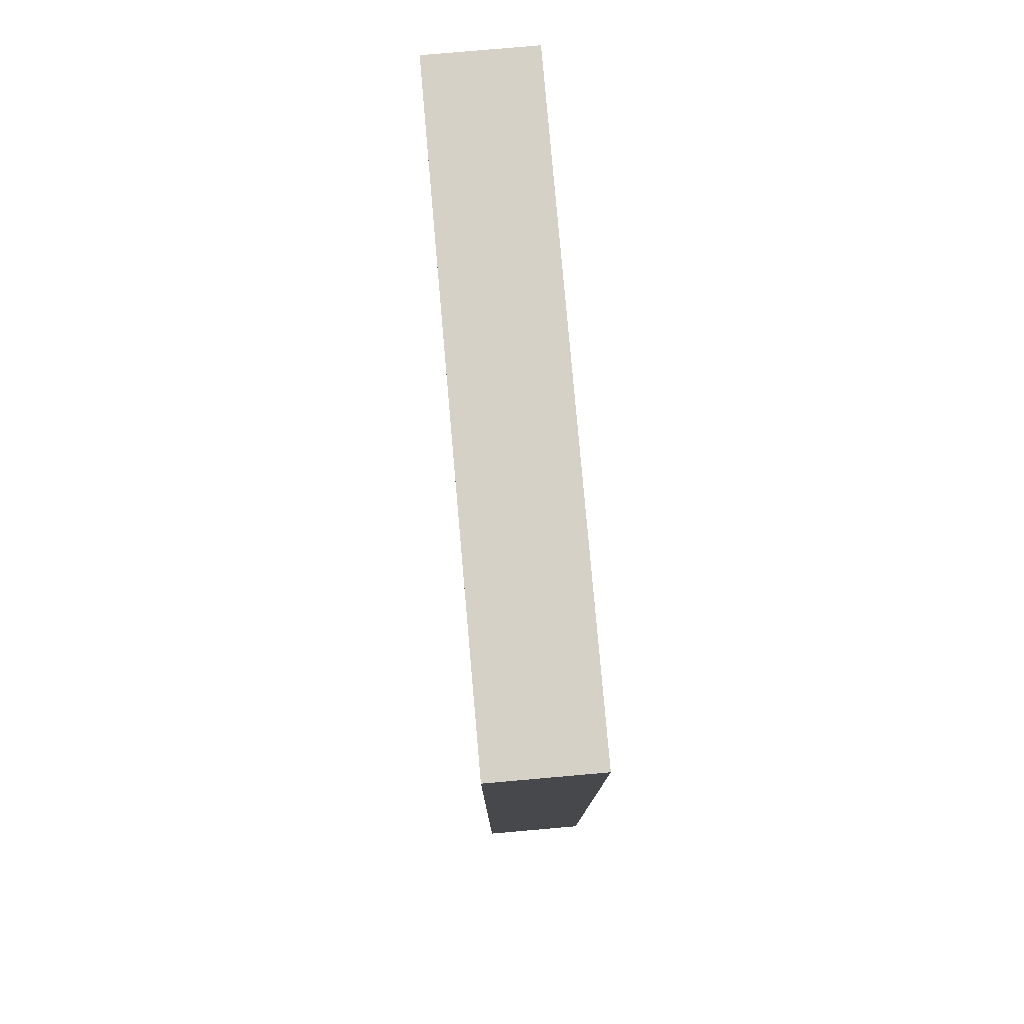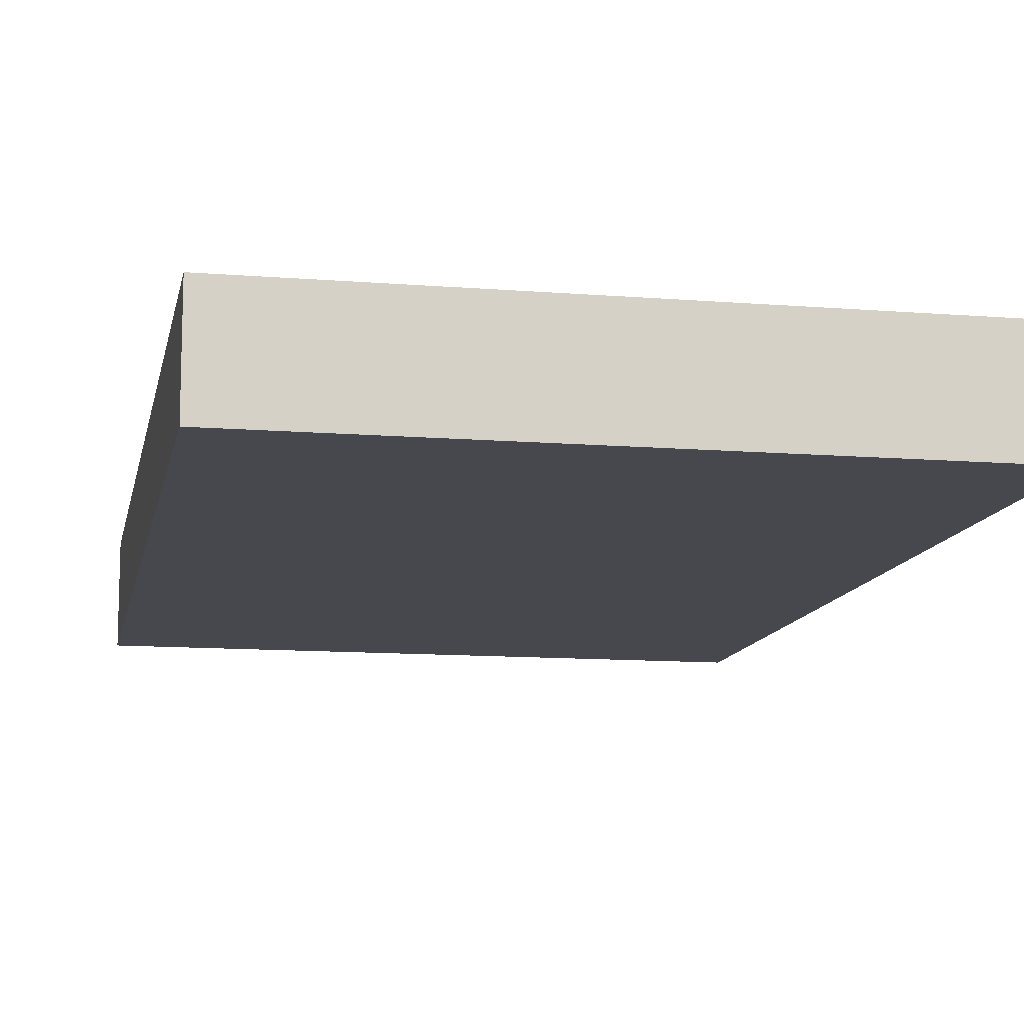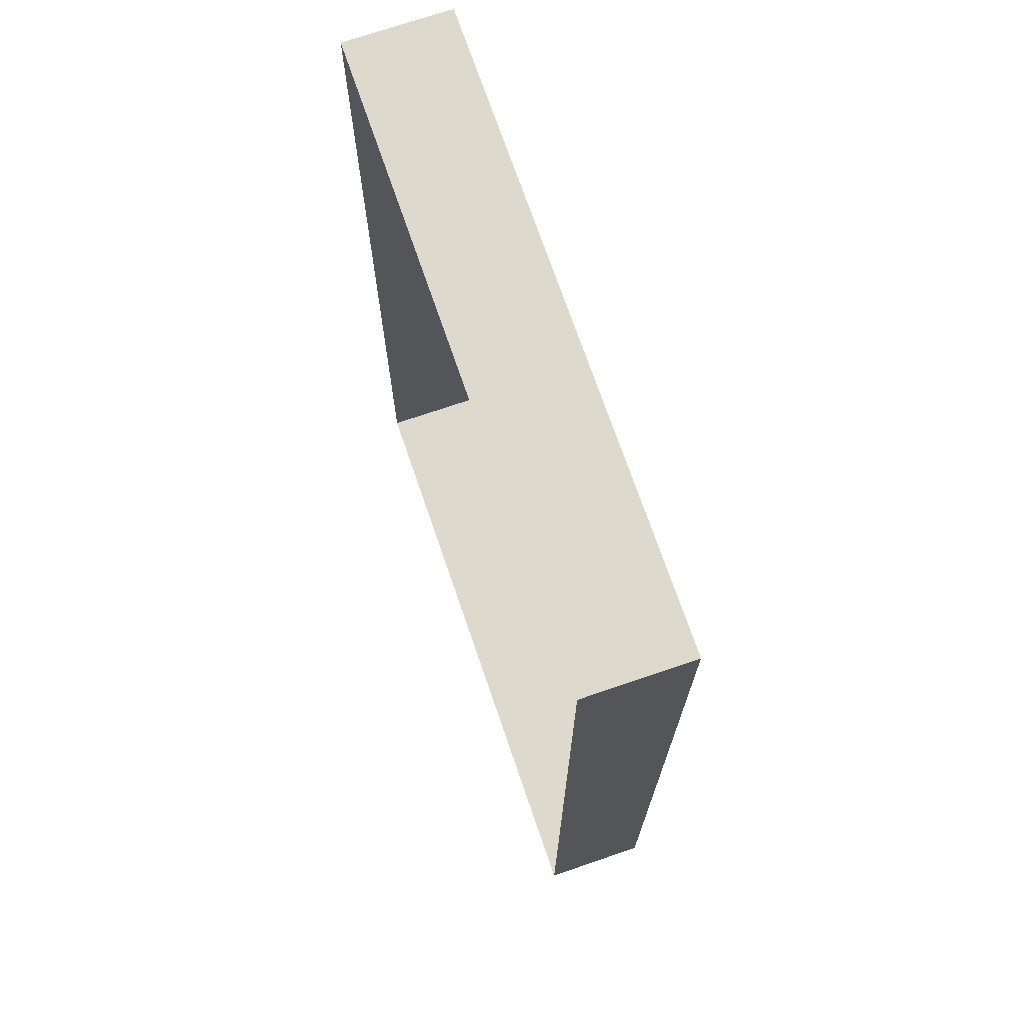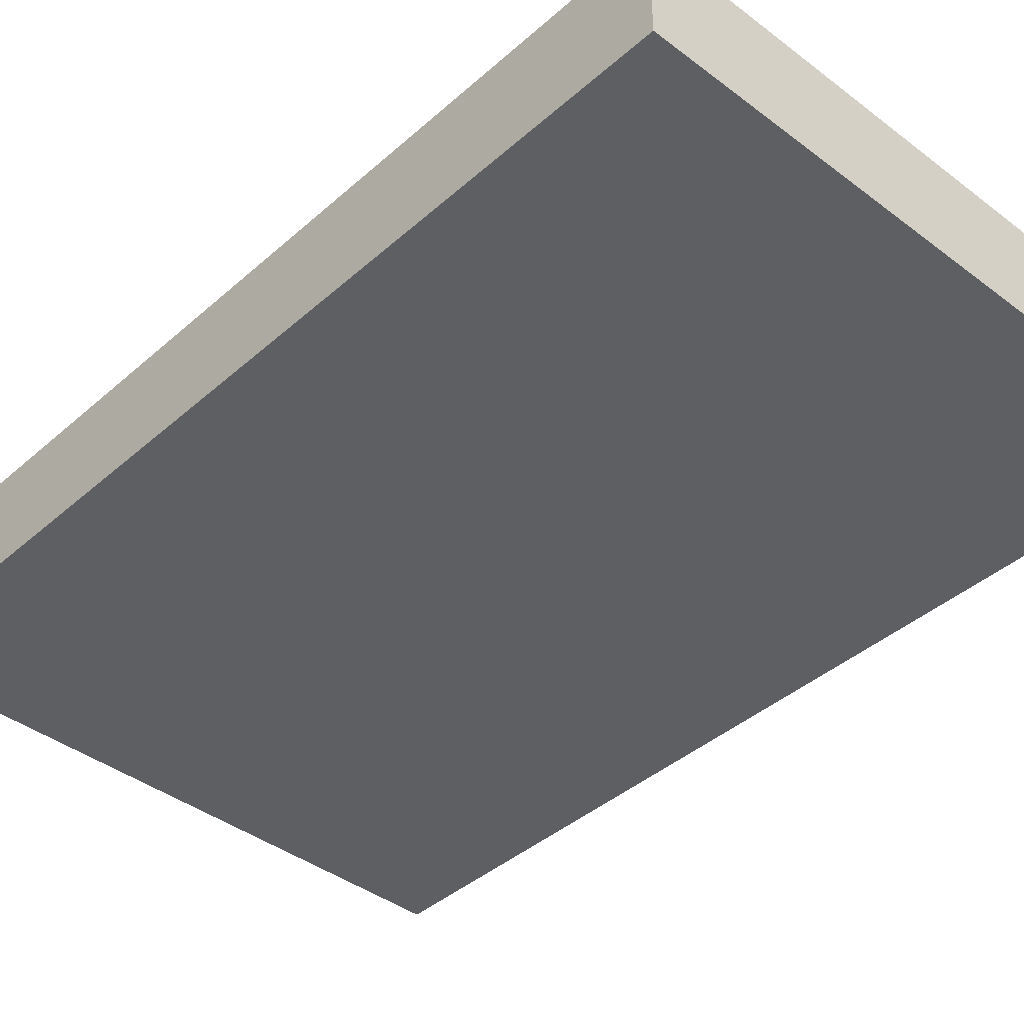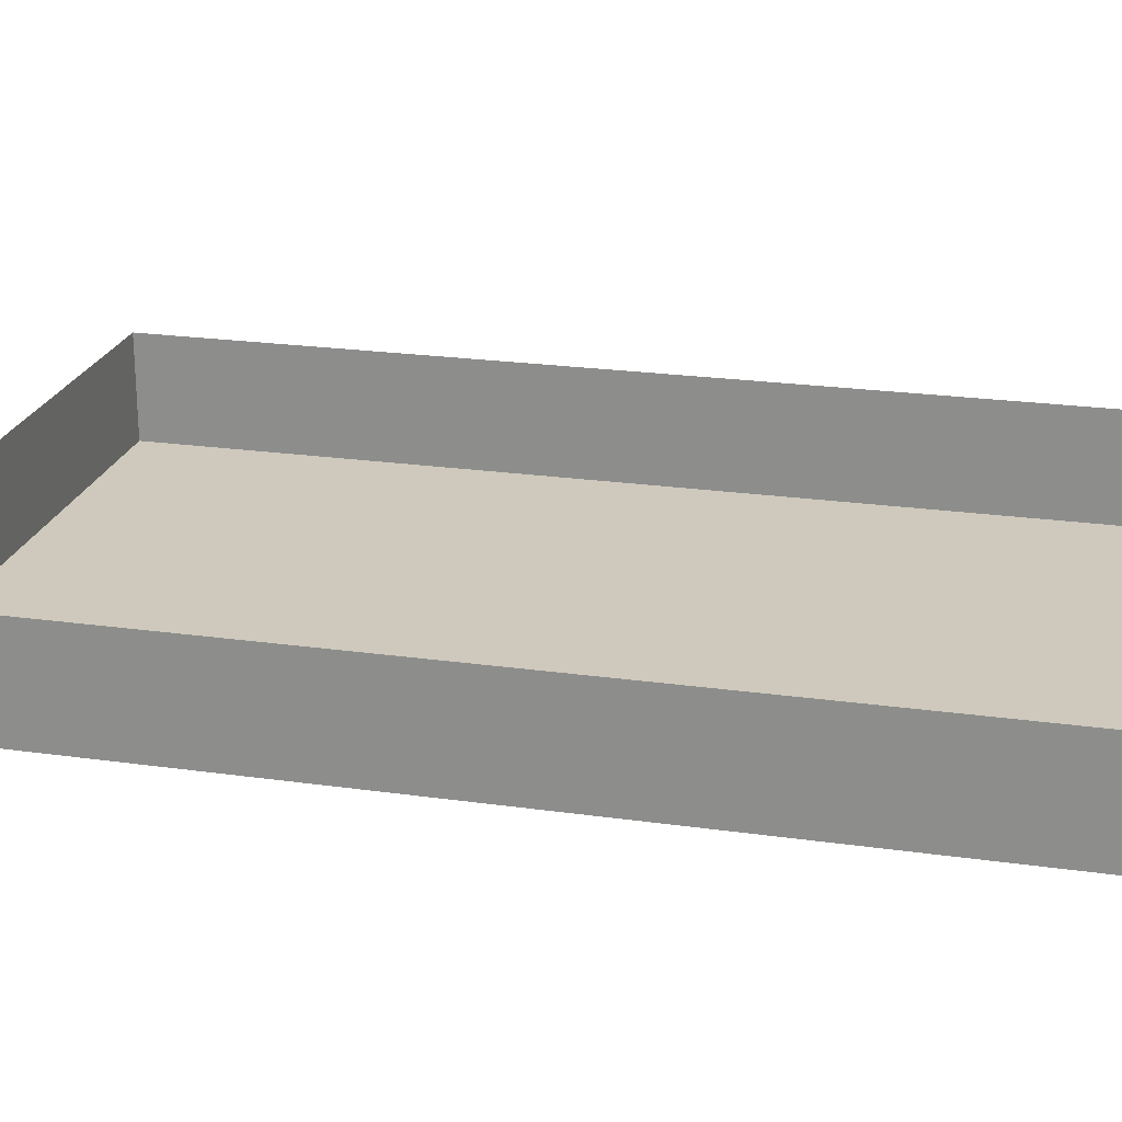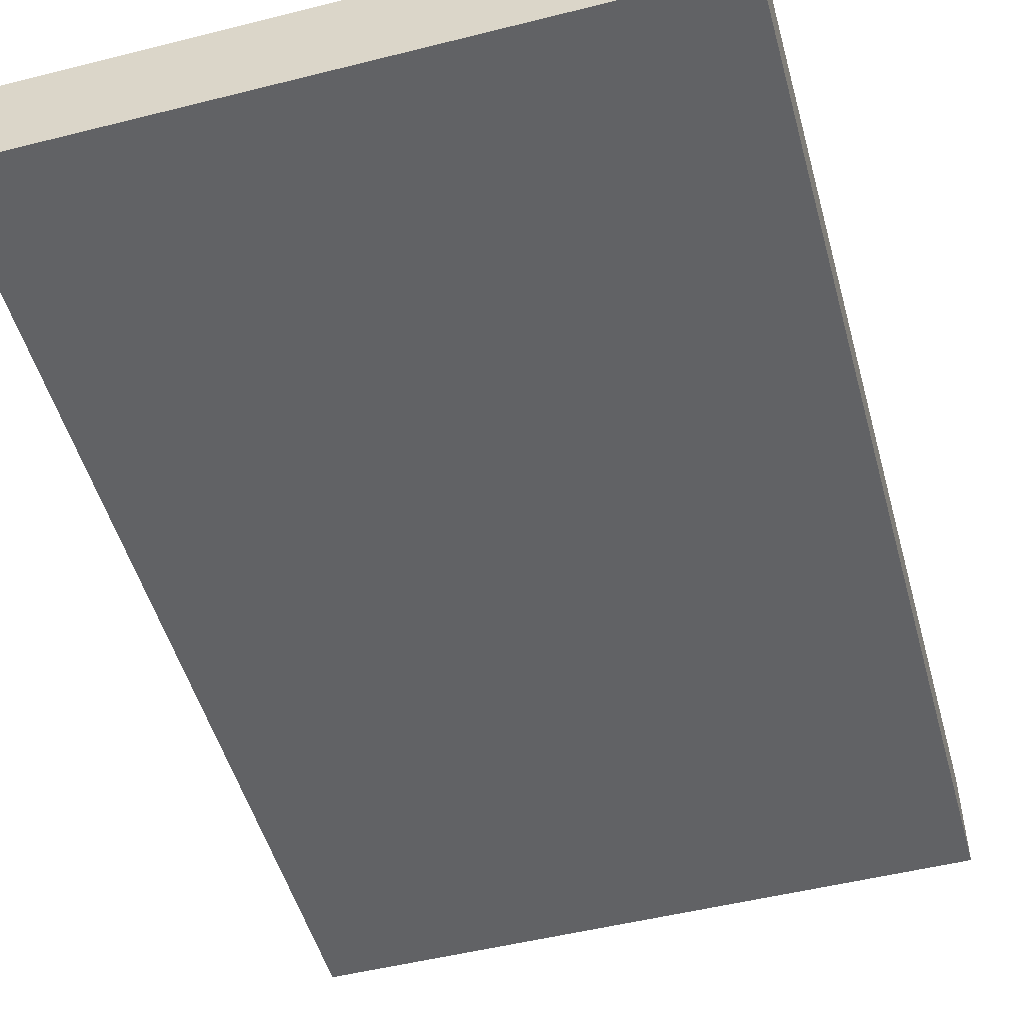
<metadata>
{"format":"obj","ext":"obj","renderer":"f3d","projection":"perspective","resolution":1024,"background":"white","views":[{"elev":78.9,"azim":85.0,"up":"+Z"},{"elev":-11.7,"azim":169.1,"up":"+Y"},{"elev":71.9,"azim":-108.9,"up":"+Z"},{"elev":-40.6,"azim":137.1,"up":"+Y"},{"elev":22.5,"azim":103.7,"up":"+Y"},{"elev":-50.6,"azim":15.4,"up":"+Y"}]}
</metadata>
<code>
v  -8.675 0.0678 -13.3
v  -8.675 0.0678 13.08
v  8.608 0.0678 -13.3
v  8.608 0.0678 13.08
v  8.608 2.965 13.08
v  -8.675 2.965 13.08
v  8.608 2.965 -13.3
v  -8.675 2.965 -13.3
o Collision
g Collision
f 1 2 3
f 4 3 2
f 4 2 5
f 6 5 2
f 3 4 7
f 5 7 4
f 1 3 8
f 7 8 3
f 2 1 6
f 8 6 1

</code>
